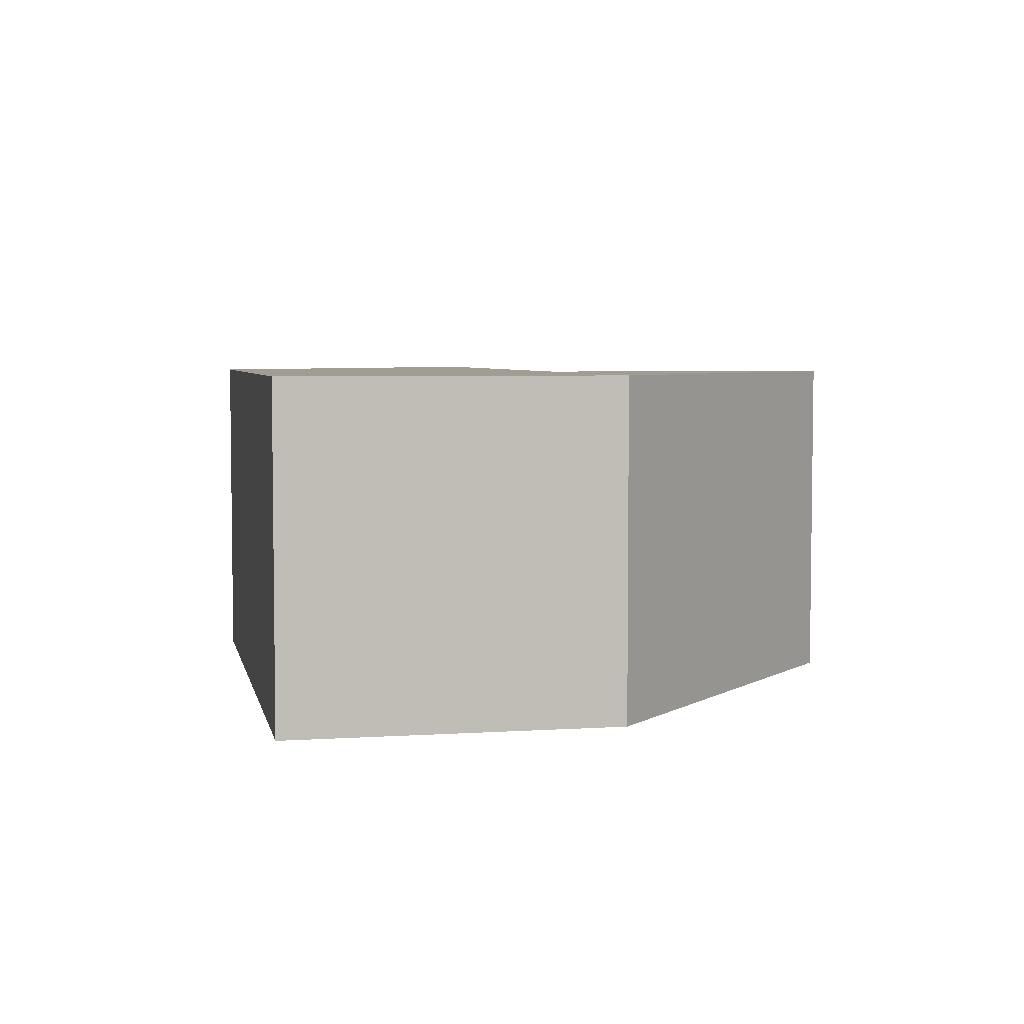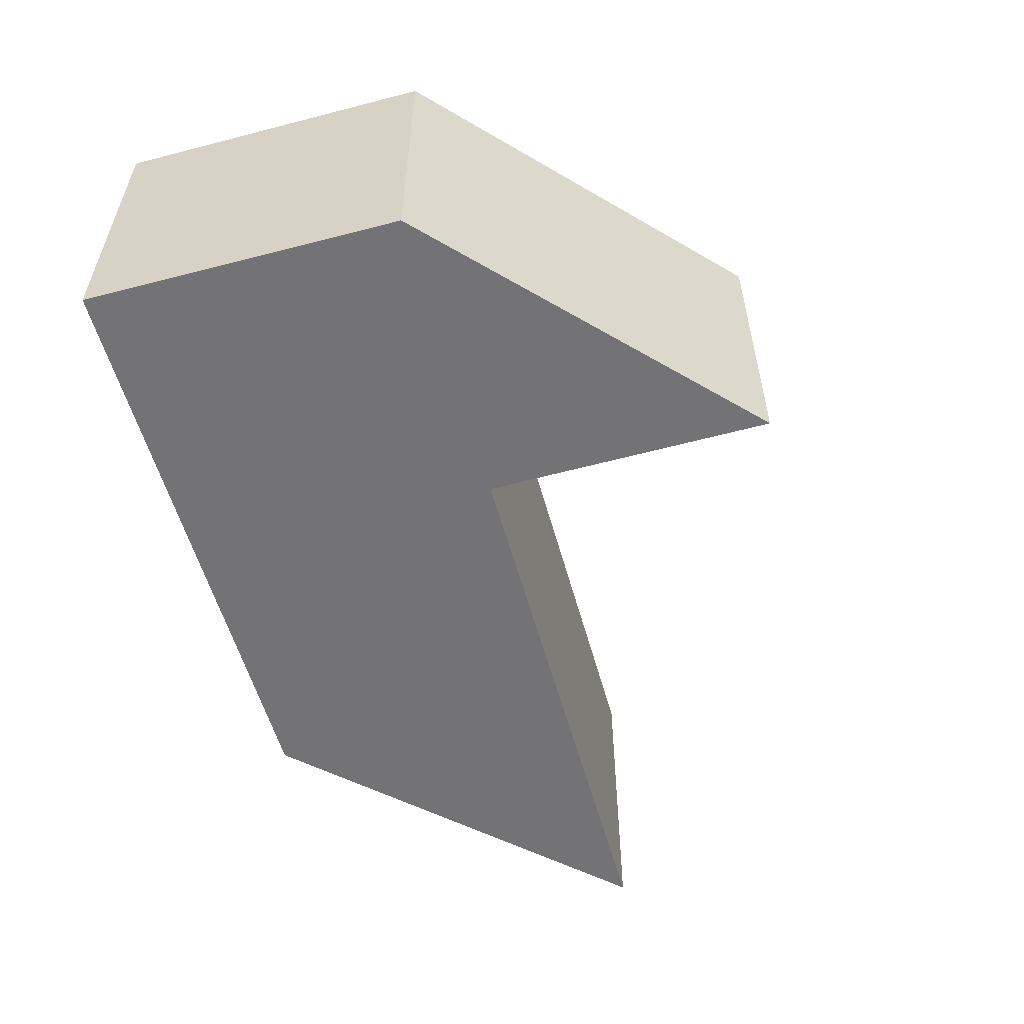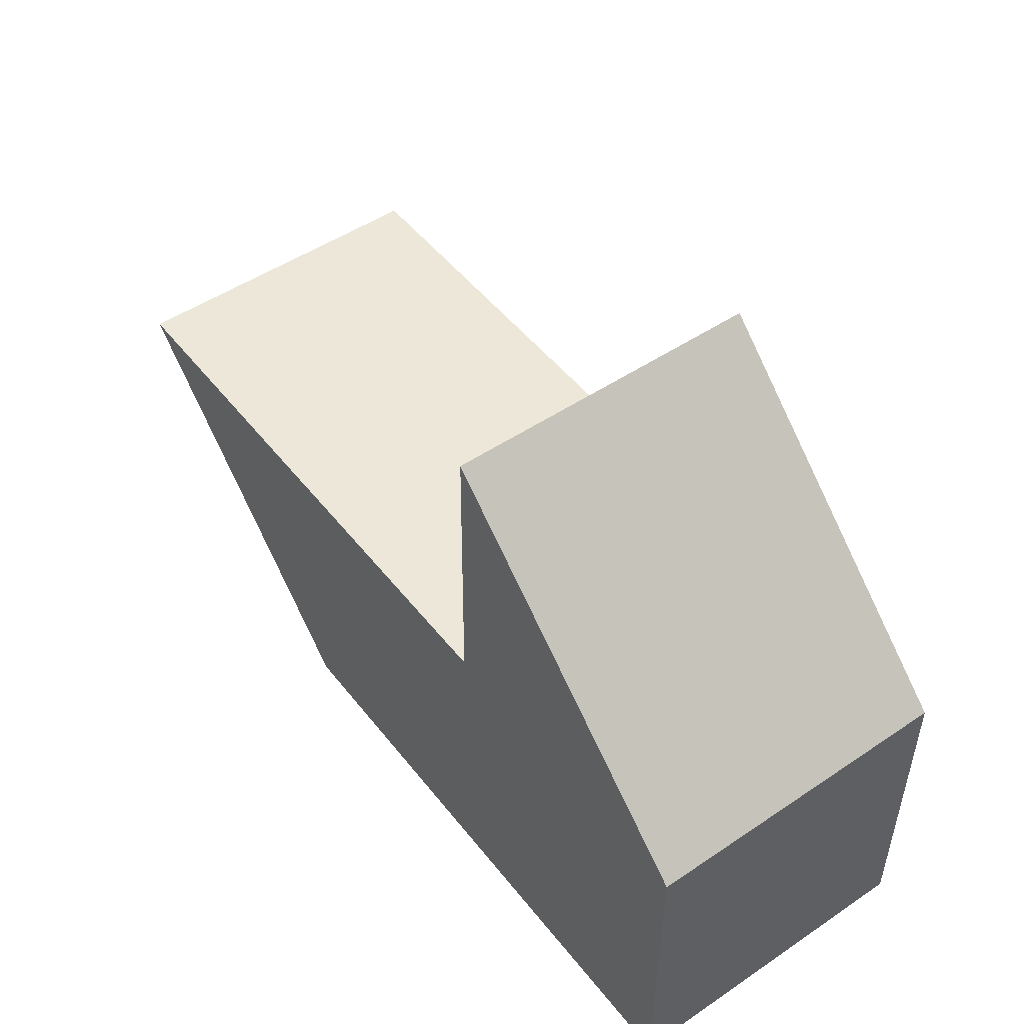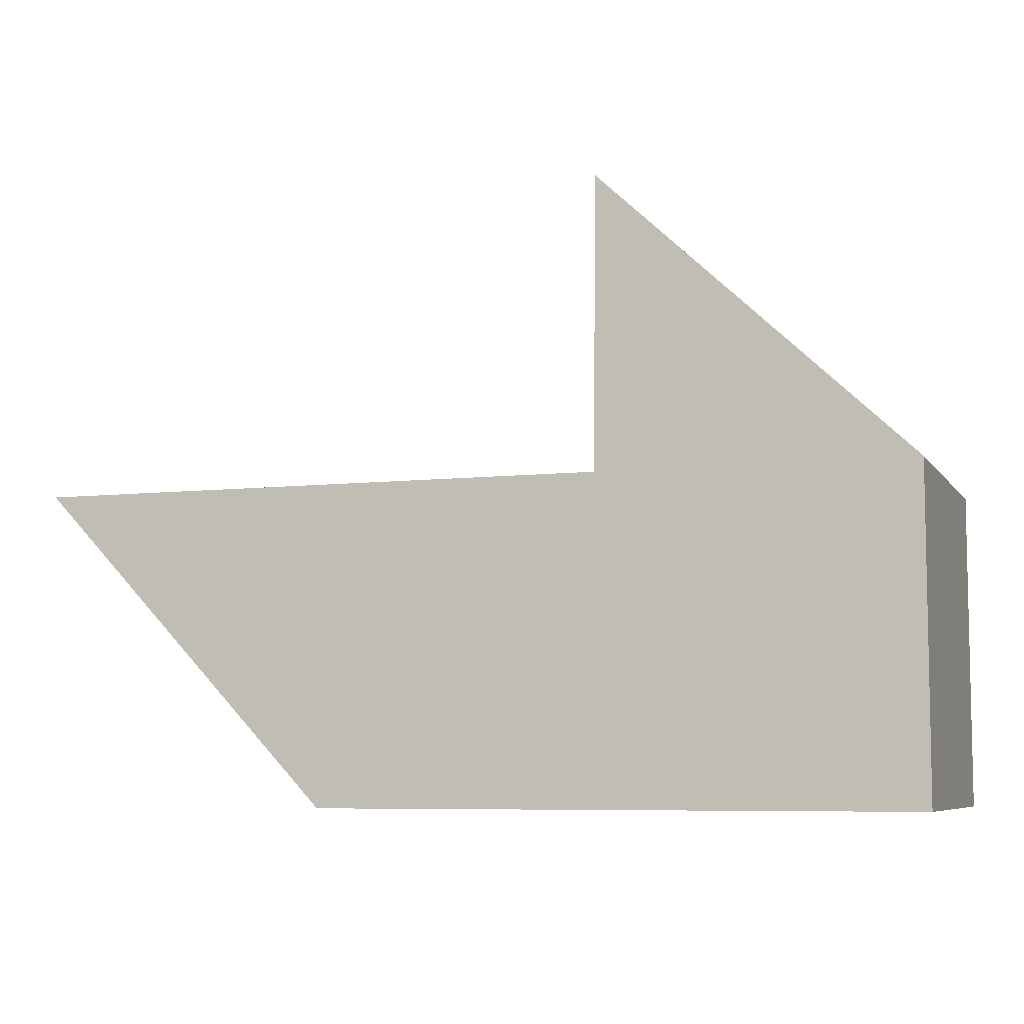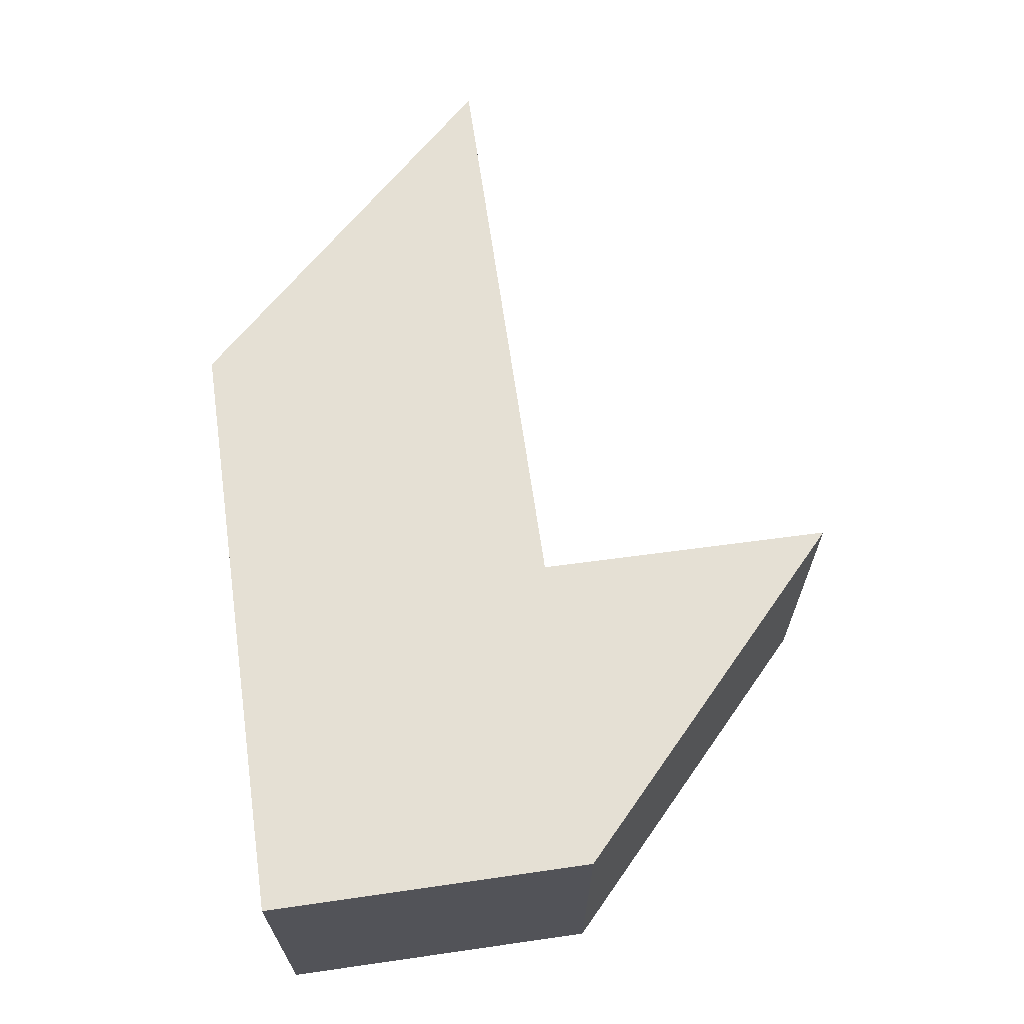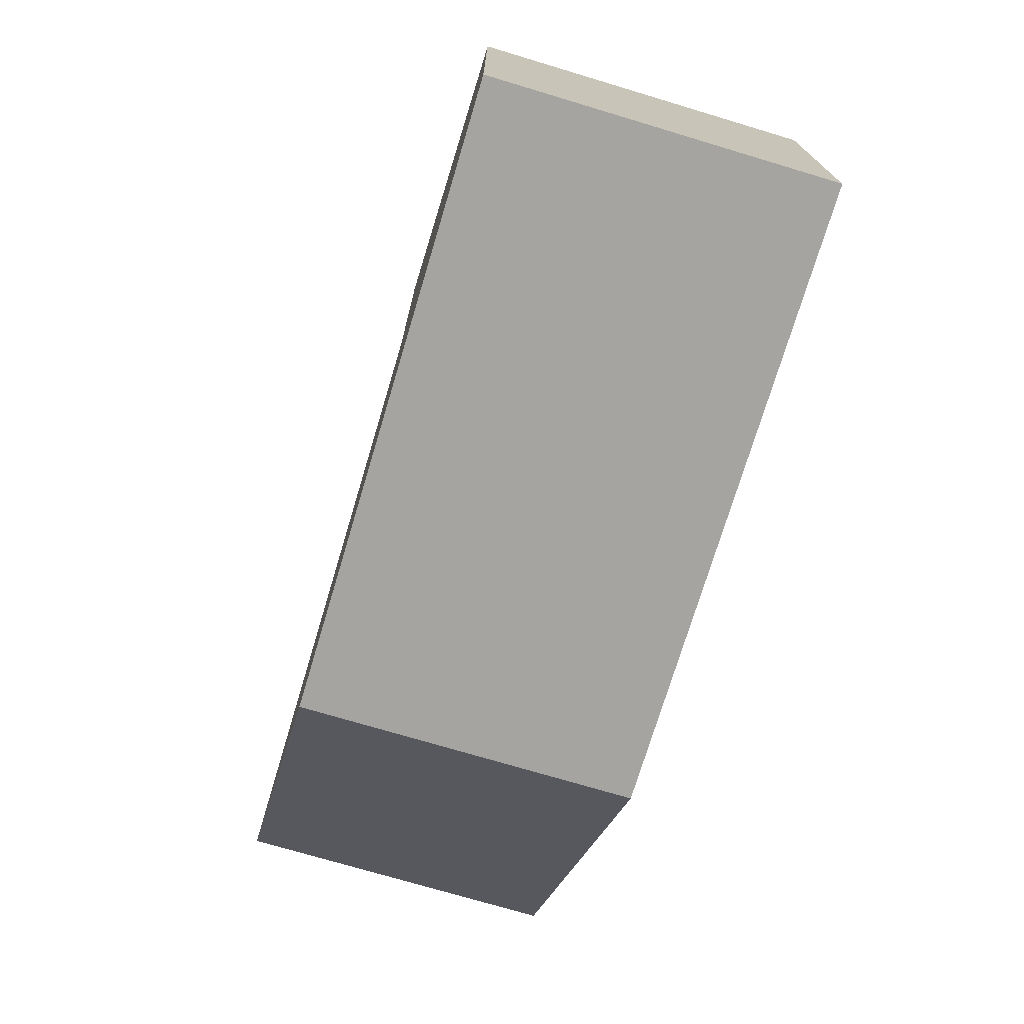
<metadata>
{"format":"obj","ext":"obj","renderer":"f3d","projection":"perspective","resolution":1024,"background":"white","views":[{"elev":4.8,"azim":78.3,"up":"+Z"},{"elev":-56.0,"azim":105.2,"up":"+Z"},{"elev":49.6,"azim":53.4,"up":"+Y"},{"elev":-7.1,"azim":18.8,"up":"+Y"},{"elev":65.9,"azim":81.8,"up":"+Z"},{"elev":-73.3,"azim":73.3,"up":"+Y"}]}
</metadata>
<code>
g default
v 0.5121 -3.807 0.5706
v 2.641 -3.807 0.5706
v -0.5634 -2.666 0.5706
v 2.641 -2.666 0.5706
v -0.5634 -2.666 -0.5706
v 2.641 -2.666 -0.5706
v 0.5121 -3.807 -0.5706
v 2.641 -3.807 -0.5706
v 1.541 -3.807 0.5706
v 1.528 -2.666 0.5706
v 1.528 -2.666 -0.5706
v 1.541 -3.807 -0.5706
v 1.537 -1.628 0.5706
v 1.537 -1.628 -0.5706
g pasted__pCube3 group2
f 1 9 10 3
f 3 10 11 5
f 5 11 12 7
f 7 12 9 1
f 2 8 6 4
f 7 1 3 5
f 10 9 2 4
f 12 11 6 8
f 9 12 8 2
f 11 10 13 14
f 10 4 13
f 4 6 14 13
f 6 11 14

</code>
